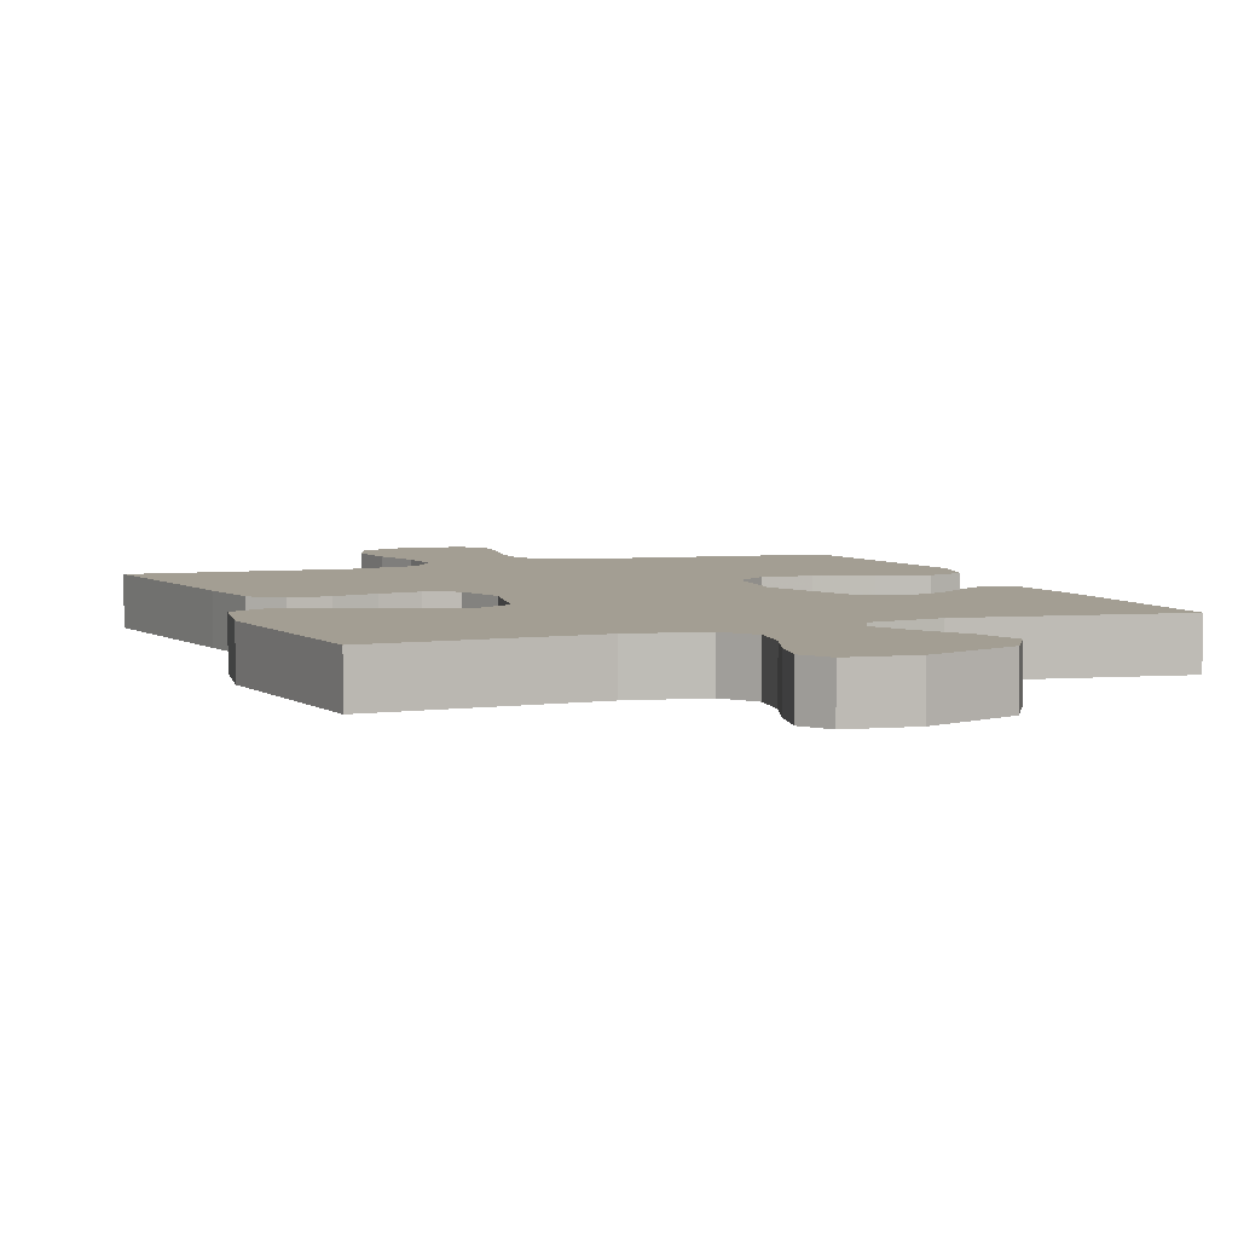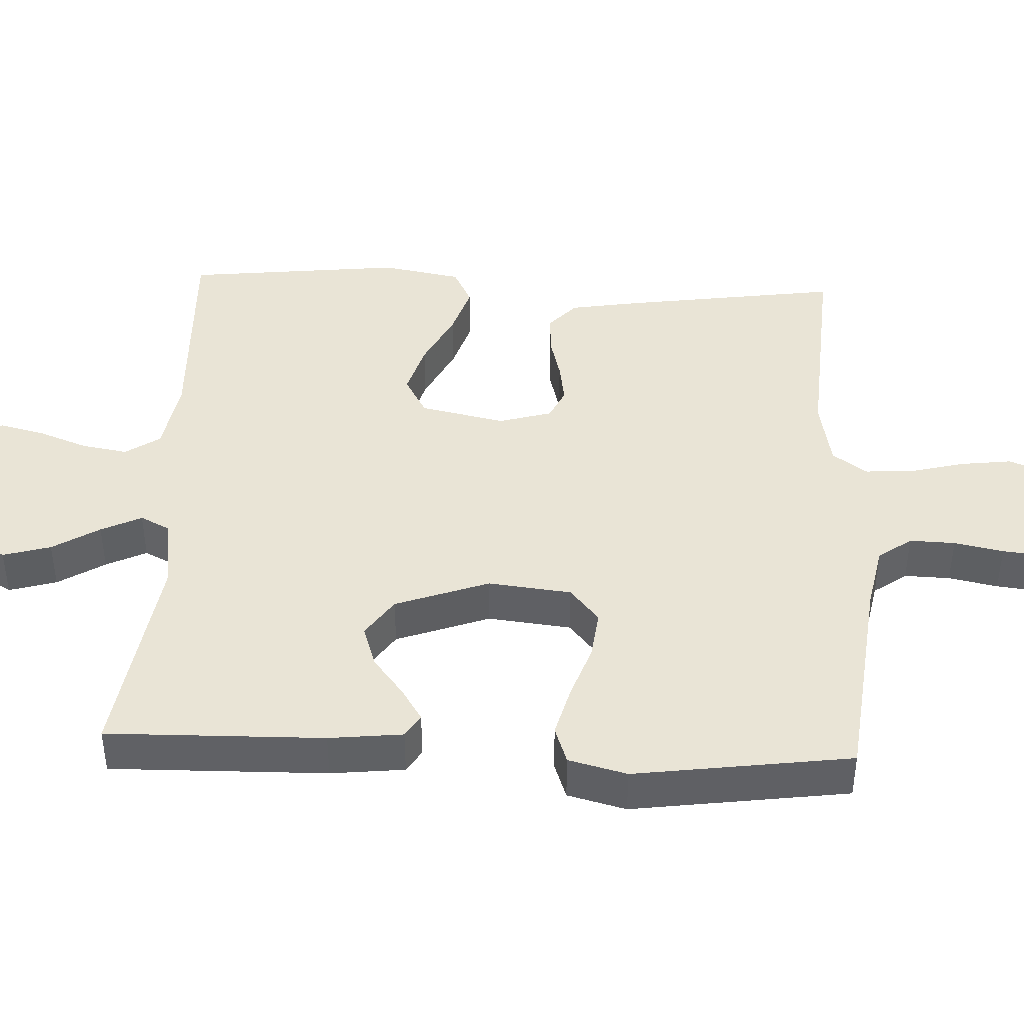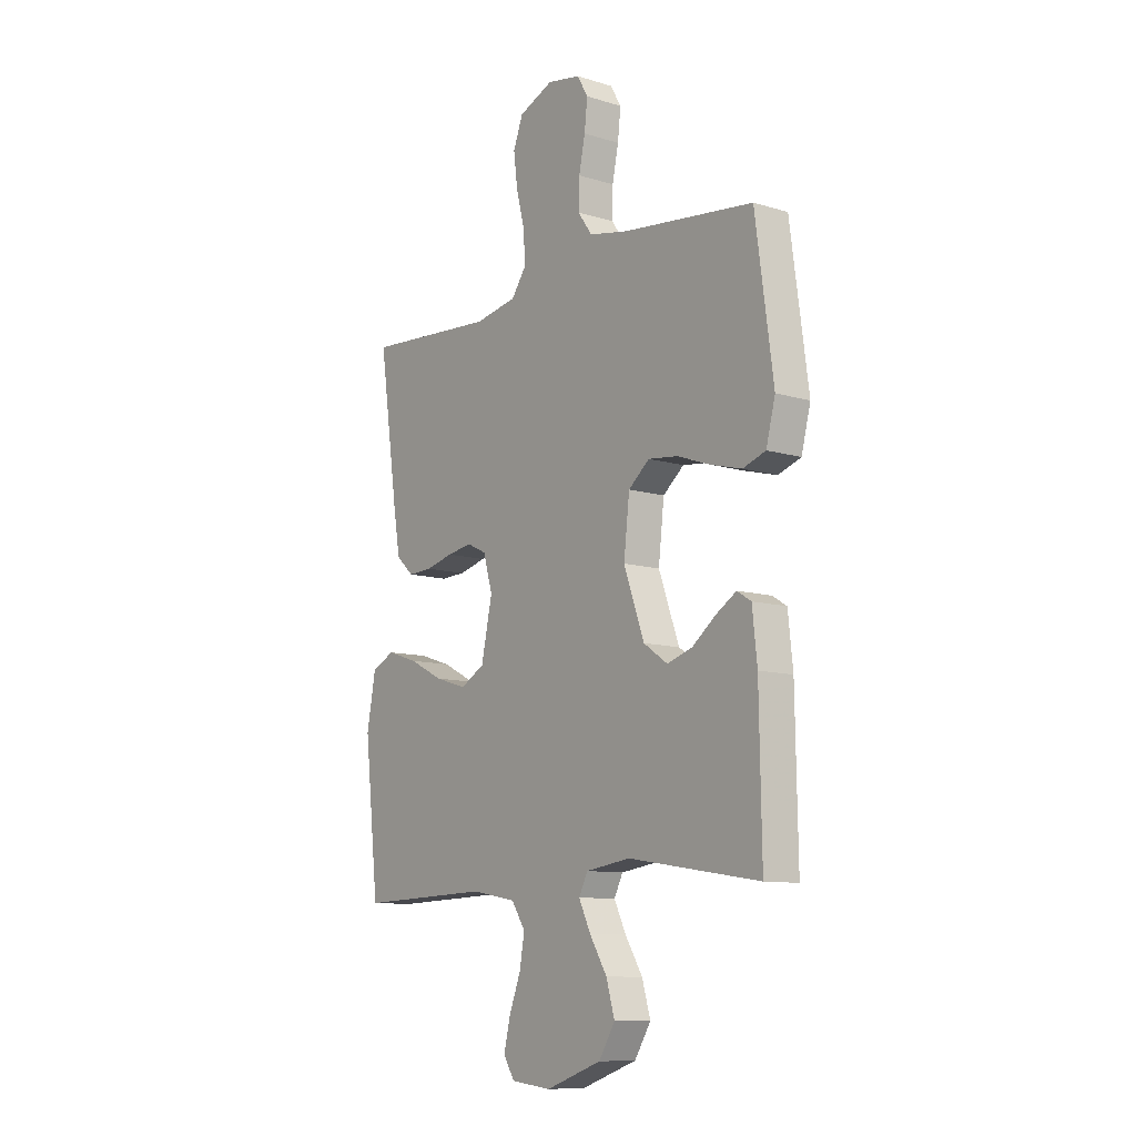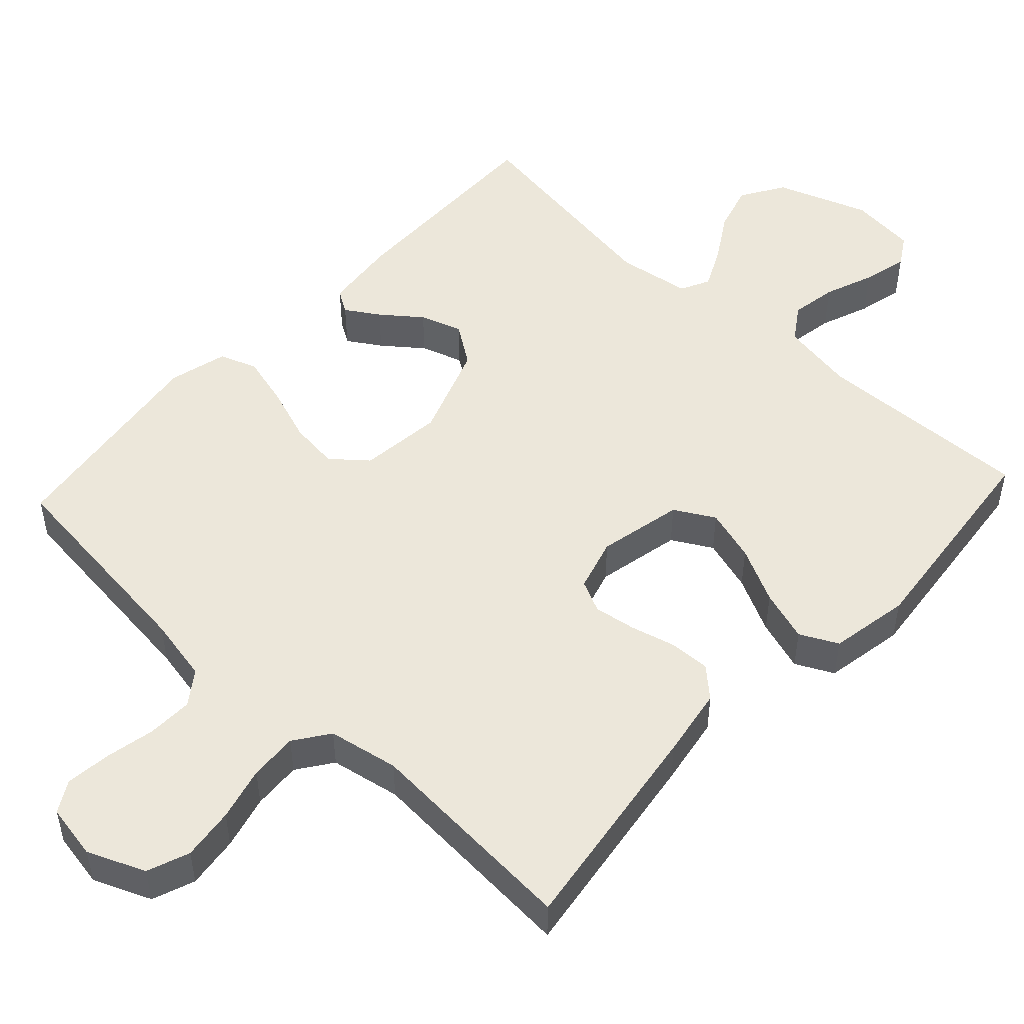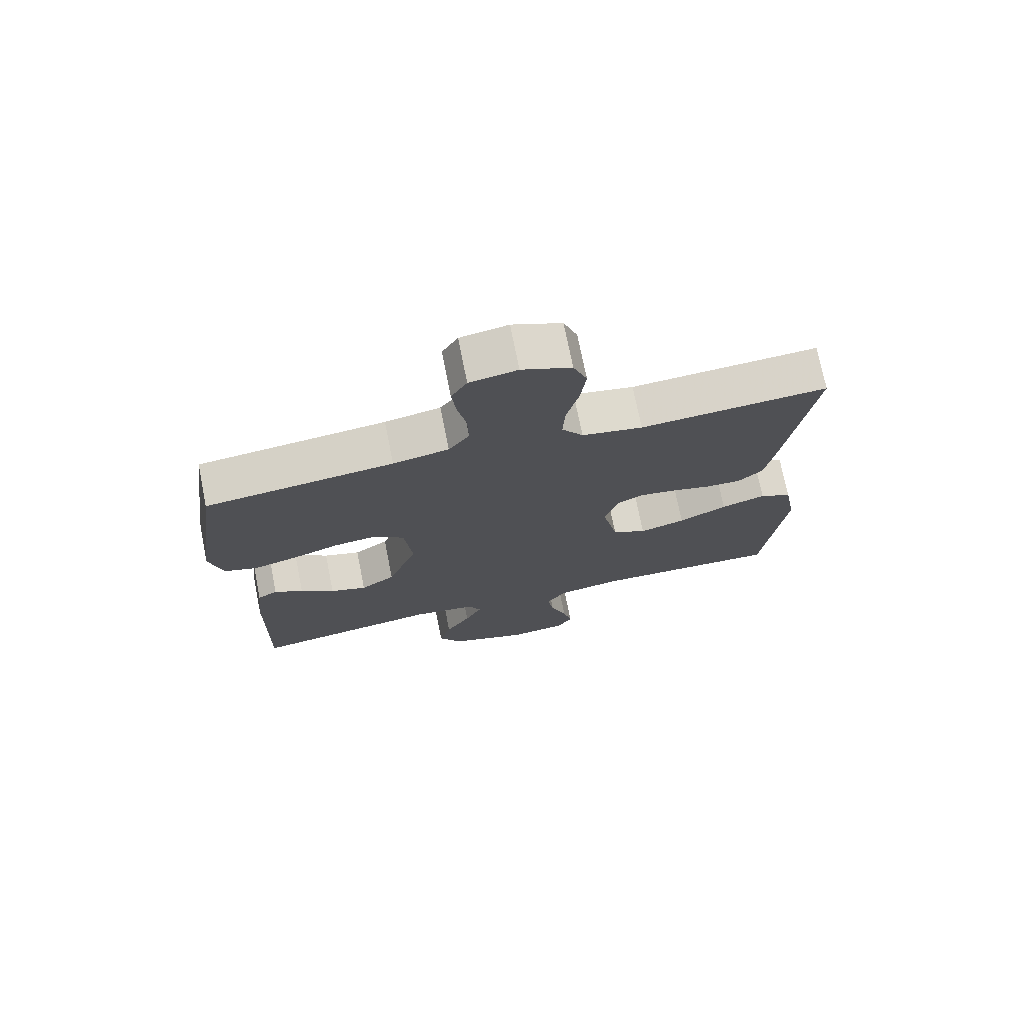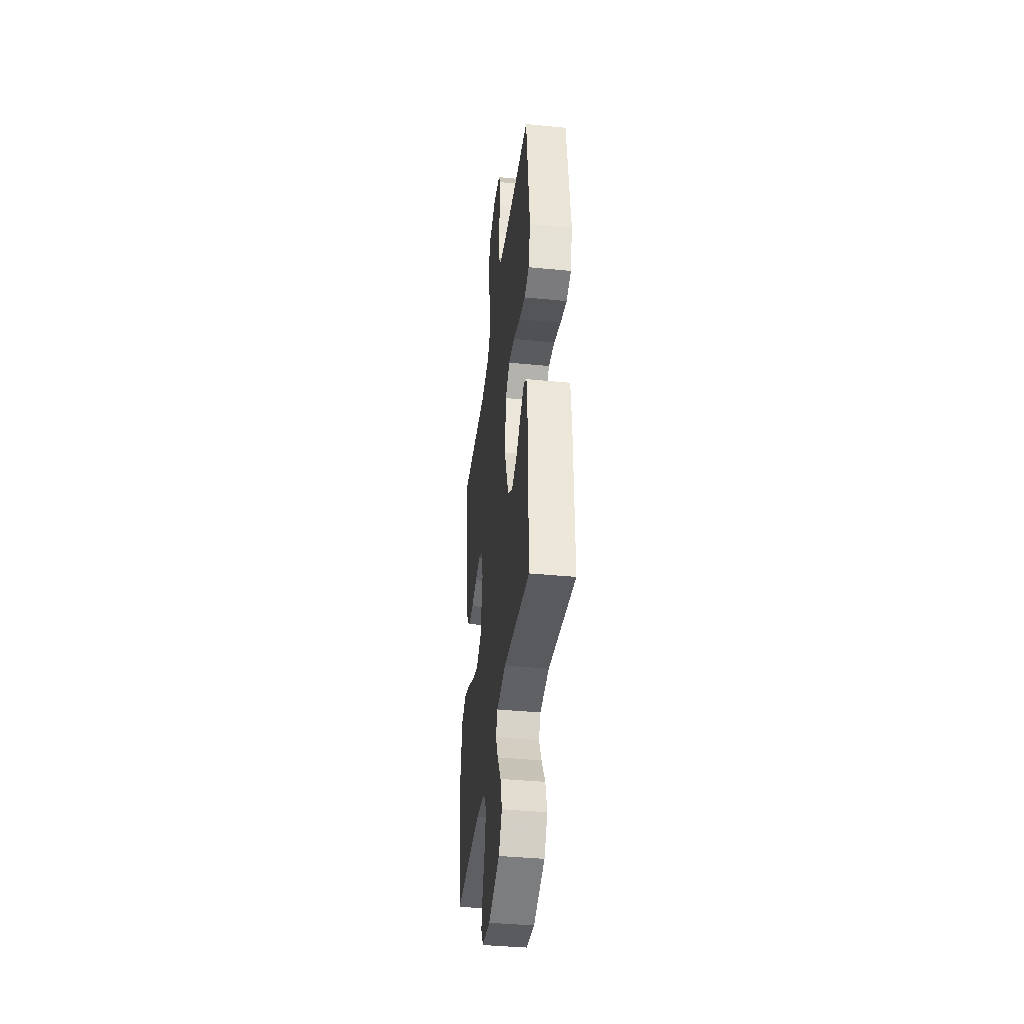
<metadata>
{"format":"obj","ext":"obj","renderer":"f3d","projection":"perspective","resolution":1024,"background":"white","views":[{"elev":5.2,"azim":158.5,"up":"+Y"},{"elev":42.6,"azim":-87.5,"up":"+Y"},{"elev":-10.3,"azim":-127.6,"up":"+Z"},{"elev":50.3,"azim":42.8,"up":"+Y"},{"elev":73.5,"azim":-11.3,"up":"+Z"},{"elev":-39.4,"azim":-96.9,"up":"+Z"}]}
</metadata>
<code>
v -0.5 0.07 0.5
v -0.2 0.07 0.535
v -0.111 0.07 0.553
v -0.078 0.07 0.599
v -0.08 0.07 0.662
v -0.094 0.07 0.73
v -0.101 0.07 0.792
v -0.076 0.07 0.835
v 0 0.07 0.849
v 0.079 0.07 0.816
v 0.101 0.07 0.758
v 0.092 0.07 0.686
v 0.073 0.07 0.612
v 0.069 0.07 0.545
v 0.103 0.07 0.497
v 0.2 0.07 0.479
v 0.5 0.07 0.5
v 0.457 0.07 0.2
v 0.441 0.07 0.104
v 0.401 0.07 0.067
v 0.345 0.07 0.069
v 0.283 0.07 0.085
v 0.225 0.07 0.094
v 0.181 0.07 0.073
v 0.16 0.07 0
v 0.185 0.07 -0.117
v 0.24 0.07 -0.148
v 0.313 0.07 -0.126
v 0.39 0.07 -0.087
v 0.461 0.07 -0.064
v 0.513 0.07 -0.09
v 0.533 0.07 -0.2
v 0.5 0.07 -0.5
v 0.2 0.07 -0.49
v 0.097 0.07 -0.508
v 0.065 0.07 -0.556
v 0.076 0.07 -0.62
v 0.102 0.07 -0.688
v 0.117 0.07 -0.75
v 0.092 0.07 -0.791
v 0 0.07 -0.801
v -0.127 0.07 -0.756
v -0.164 0.07 -0.696
v -0.145 0.07 -0.63
v -0.105 0.07 -0.565
v -0.078 0.07 -0.509
v -0.098 0.07 -0.469
v -0.2 0.07 -0.454
v -0.5 0.07 -0.5
v -0.495 0.07 -0.2
v -0.484 0.07 -0.098
v -0.452 0.07 -0.078
v -0.406 0.07 -0.107
v -0.352 0.07 -0.149
v -0.294 0.07 -0.168
v -0.239 0.07 -0.13
v -0.192 0.07 0
v -0.205 0.07 0.115
v -0.253 0.07 0.155
v -0.321 0.07 0.147
v -0.397 0.07 0.12
v -0.468 0.07 0.101
v -0.52 0.07 0.119
v -0.541 0.07 0.2
v -0.5 0 0.5
v -0.2 0 0.535
v -0.111 0 0.553
v -0.078 0 0.599
v -0.08 0 0.662
v -0.094 0 0.73
v -0.101 0 0.792
v -0.076 0 0.835
v 0 0 0.849
v 0.079 0 0.816
v 0.101 0 0.758
v 0.092 0 0.686
v 0.073 0 0.612
v 0.069 0 0.545
v 0.103 0 0.497
v 0.2 0 0.479
v 0.5 0 0.5
v 0.457 0 0.2
v 0.441 0 0.104
v 0.401 0 0.067
v 0.345 0 0.069
v 0.283 0 0.085
v 0.225 0 0.094
v 0.181 0 0.073
v 0.16 0 0
v 0.185 0 -0.117
v 0.24 0 -0.148
v 0.313 0 -0.126
v 0.39 0 -0.087
v 0.461 0 -0.064
v 0.513 0 -0.09
v 0.533 0 -0.2
v 0.5 0 -0.5
v 0.2 0 -0.49
v 0.097 0 -0.508
v 0.065 0 -0.556
v 0.076 0 -0.62
v 0.102 0 -0.688
v 0.117 0 -0.75
v 0.092 0 -0.791
v 0 0 -0.801
v -0.127 0 -0.756
v -0.164 0 -0.696
v -0.145 0 -0.63
v -0.105 0 -0.565
v -0.078 0 -0.509
v -0.098 0 -0.469
v -0.2 0 -0.454
v -0.5 0 -0.5
v -0.495 0 -0.2
v -0.484 0 -0.098
v -0.452 0 -0.078
v -0.406 0 -0.107
v -0.352 0 -0.149
v -0.294 0 -0.168
v -0.239 0 -0.13
v -0.192 0 0
v -0.205 0 0.115
v -0.253 0 0.155
v -0.321 0 0.147
v -0.397 0 0.12
v -0.468 0 0.101
v -0.52 0 0.119
v -0.541 0 0.2
f 64 1 2
f 63 64 2
f 62 63 2
f 61 62 2
f 60 61 2
f 59 60 2 3
f 58 59 3 4
f 57 58 4
f 52 53 54
f 51 52 54
f 50 51 54
f 49 50 54
f 48 49 54
f 47 48 54 55
f 43 44 45
f 42 43 45
f 41 42 45
f 40 41 45
f 39 40 45
f 38 39 45
f 37 38 45
f 36 37 45 46
f 35 36 46 47
f 32 33 34
f 31 32 34
f 30 31 34
f 29 30 34
f 28 29 34
f 34 35 47
f 28 34 47
f 27 28 47
f 20 21 22
f 19 20 22
f 18 19 22
f 17 18 22
f 16 17 22
f 15 16 22 23
f 14 15 23 24
f 11 12 13
f 10 11 13
f 9 10 13
f 8 9 13
f 7 8 13
f 6 7 13
f 5 6 13
f 4 5 13 14
f 14 24 25
f 4 14 25
f 57 4 25
f 47 55 56
f 27 47 56
f 26 27 56
f 25 26 56 57
f 66 65 128
f 66 128 127
f 66 127 126
f 66 126 125
f 66 125 124
f 67 66 124 123
f 68 67 123 122
f 68 122 121
f 118 117 116
f 118 116 115
f 118 115 114
f 118 114 113
f 118 113 112
f 119 118 112 111
f 109 108 107
f 109 107 106
f 109 106 105
f 109 105 104
f 109 104 103
f 109 103 102
f 109 102 101
f 110 109 101 100
f 111 110 100 99
f 98 97 96
f 98 96 95
f 98 95 94
f 98 94 93
f 98 93 92
f 111 99 98
f 111 98 92
f 111 92 91
f 86 85 84
f 86 84 83
f 86 83 82
f 86 82 81
f 86 81 80
f 87 86 80 79
f 88 87 79 78
f 77 76 75
f 77 75 74
f 77 74 73
f 77 73 72
f 77 72 71
f 77 71 70
f 77 70 69
f 78 77 69 68
f 89 88 78
f 89 78 68
f 89 68 121
f 120 119 111
f 120 111 91
f 120 91 90
f 121 120 90 89
f 1 65 66 2
f 2 66 67 3
f 3 67 68 4
f 4 68 69 5
f 5 69 70 6
f 6 70 71 7
f 7 71 72 8
f 8 72 73 9
f 9 73 74 10
f 10 74 75 11
f 11 75 76 12
f 12 76 77 13
f 13 77 78 14
f 14 78 79 15
f 15 79 80 16
f 16 80 81 17
f 17 81 82 18
f 18 82 83 19
f 19 83 84 20
f 20 84 85 21
f 21 85 86 22
f 22 86 87 23
f 23 87 88 24
f 24 88 89 25
f 25 89 90 26
f 26 90 91 27
f 27 91 92 28
f 28 92 93 29
f 29 93 94 30
f 30 94 95 31
f 31 95 96 32
f 32 96 97 33
f 33 97 98 34
f 34 98 99 35
f 35 99 100 36
f 36 100 101 37
f 37 101 102 38
f 38 102 103 39
f 39 103 104 40
f 40 104 105 41
f 41 105 106 42
f 42 106 107 43
f 43 107 108 44
f 44 108 109 45
f 45 109 110 46
f 46 110 111 47
f 47 111 112 48
f 48 112 113 49
f 49 113 114 50
f 50 114 115 51
f 51 115 116 52
f 52 116 117 53
f 53 117 118 54
f 54 118 119 55
f 55 119 120 56
f 56 120 121 57
f 57 121 122 58
f 58 122 123 59
f 59 123 124 60
f 60 124 125 61
f 61 125 126 62
f 62 126 127 63
f 63 127 128 64
f 64 128 65 1

</code>
